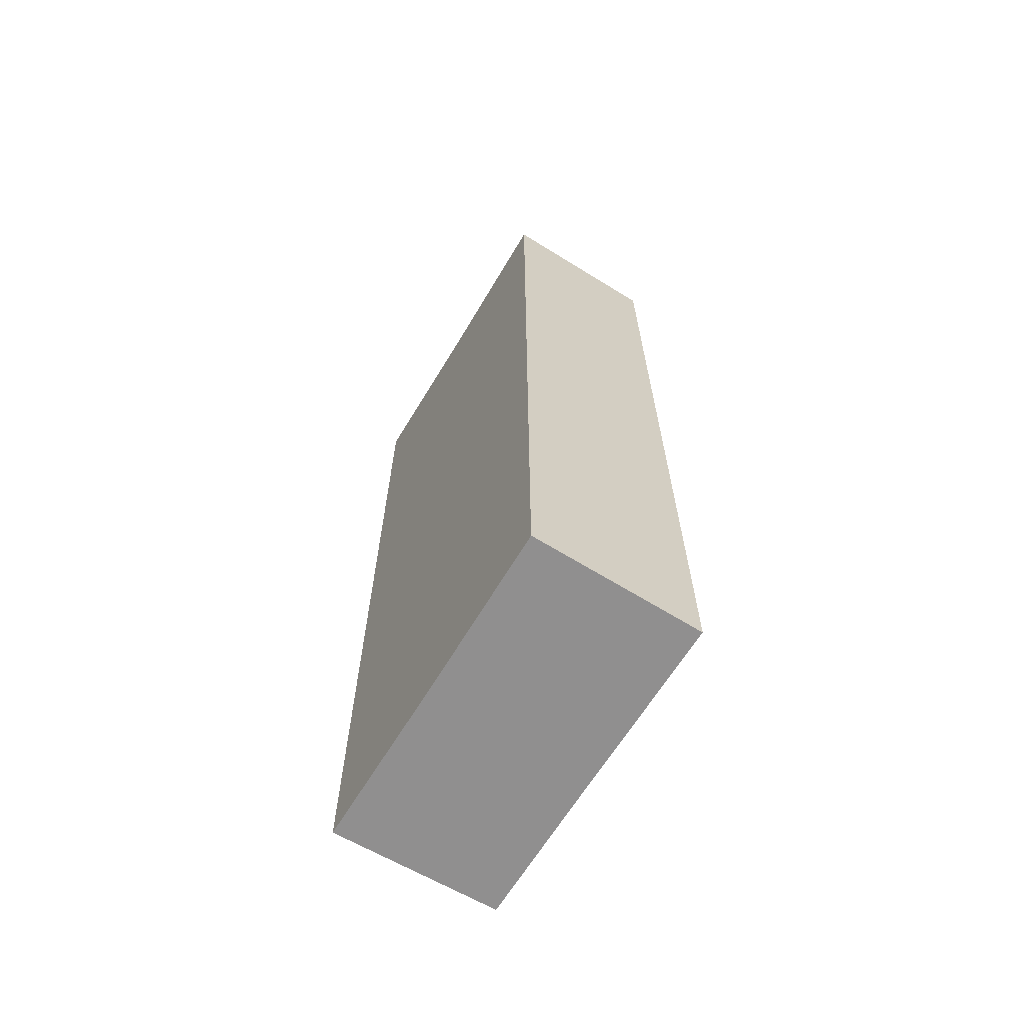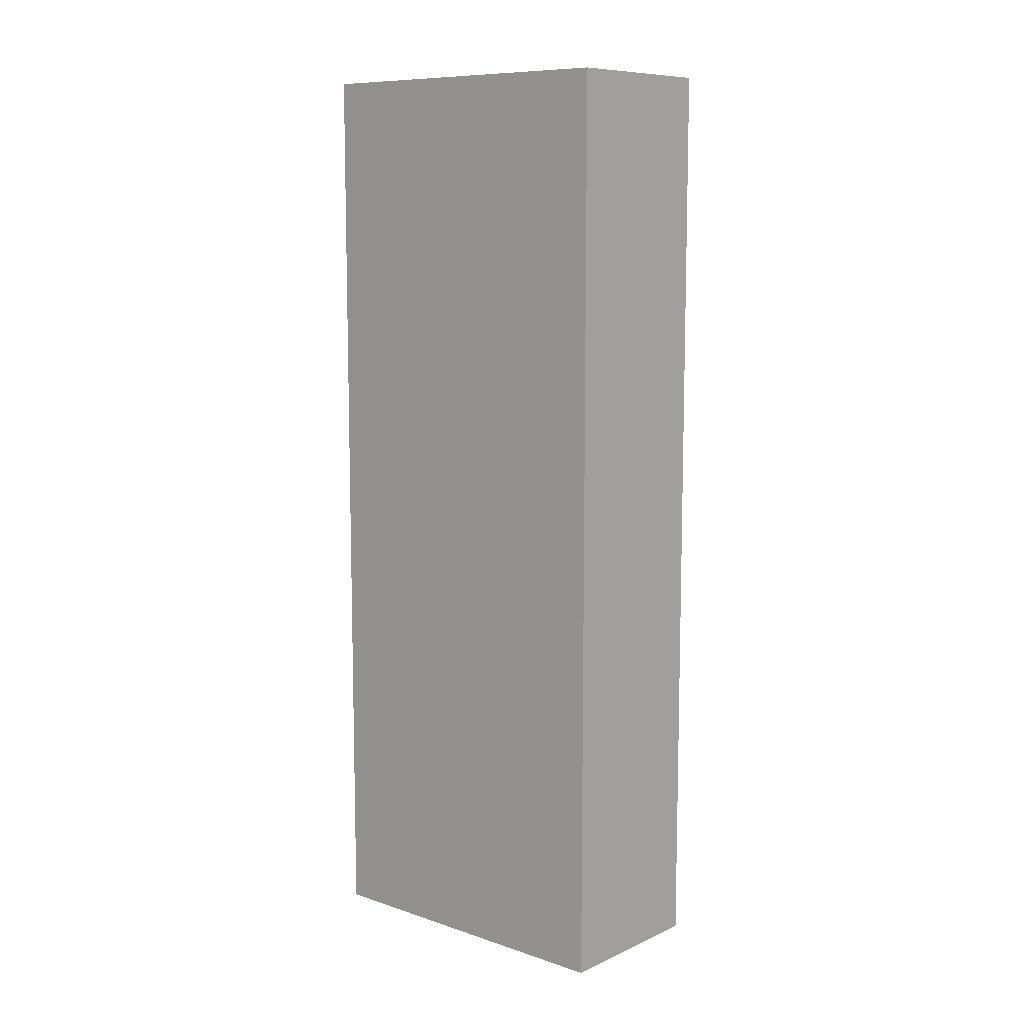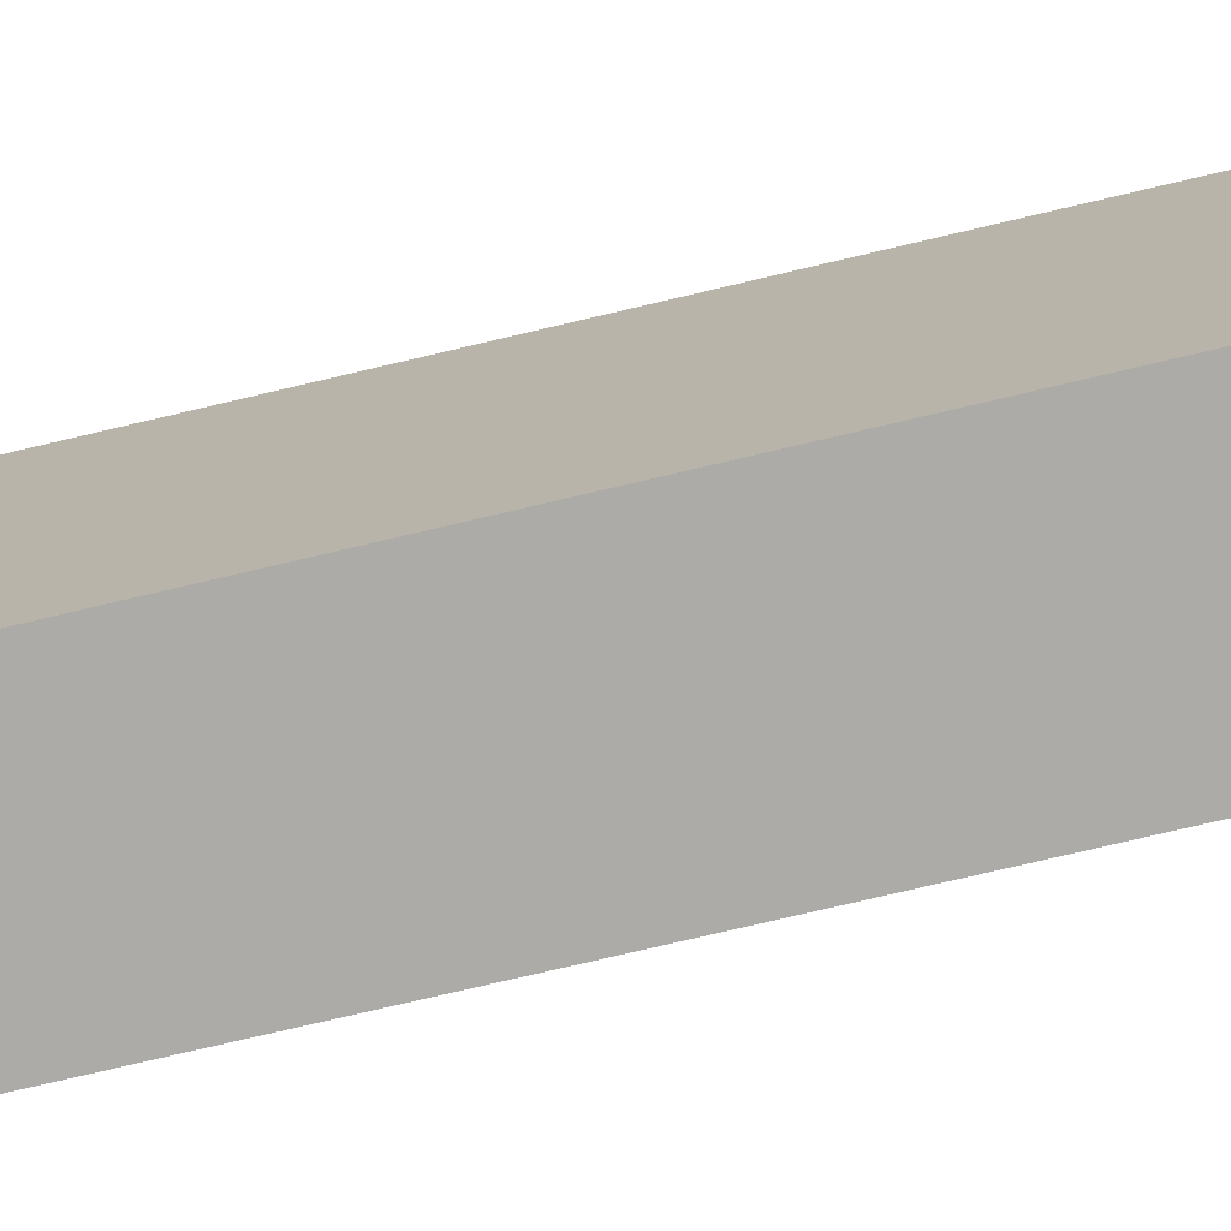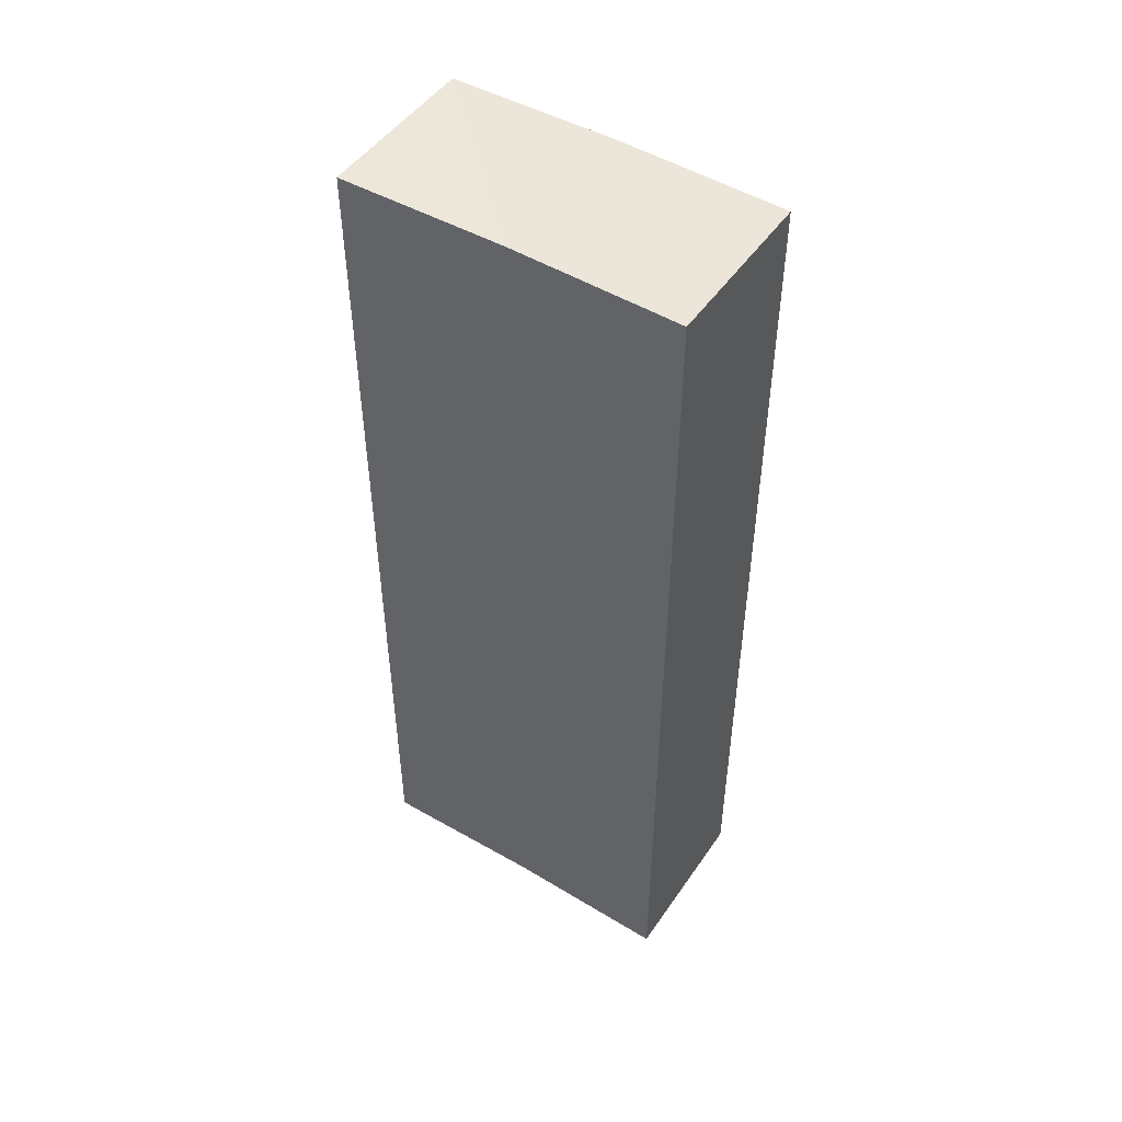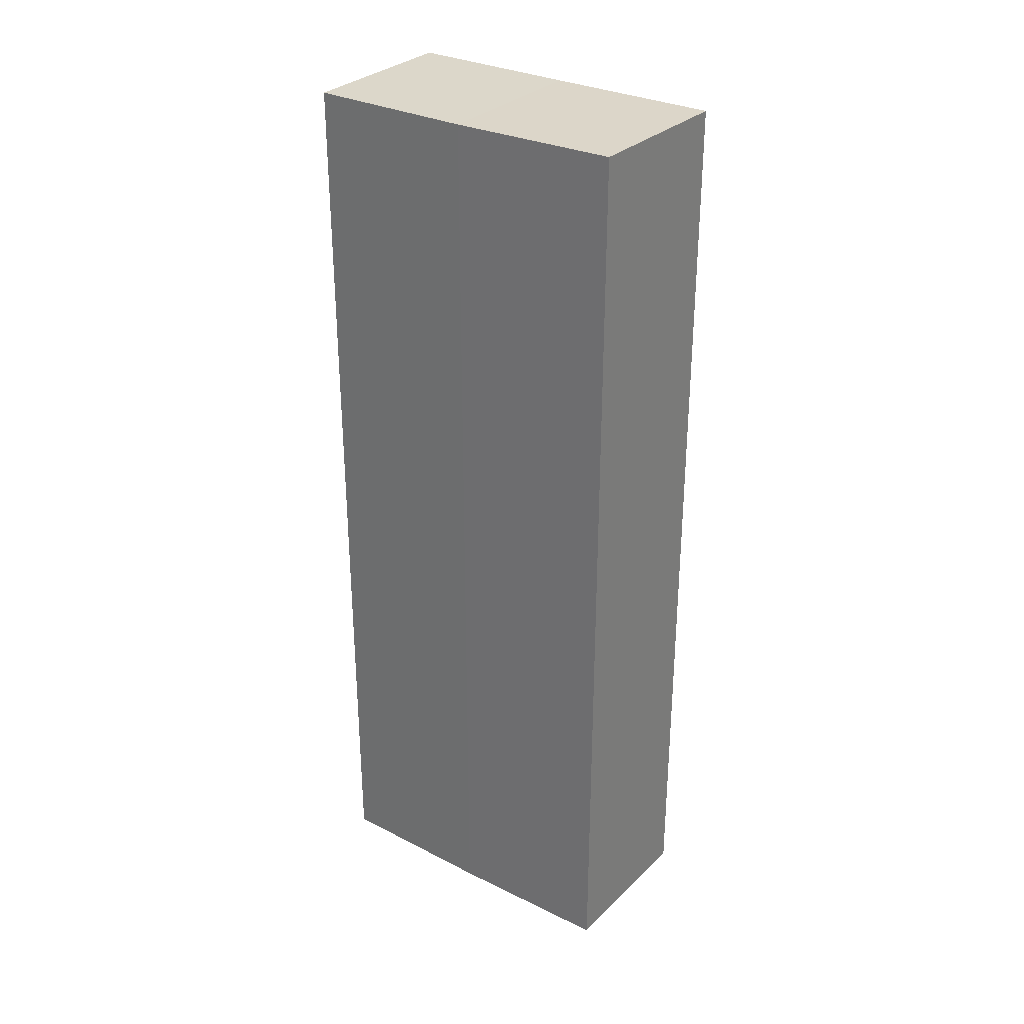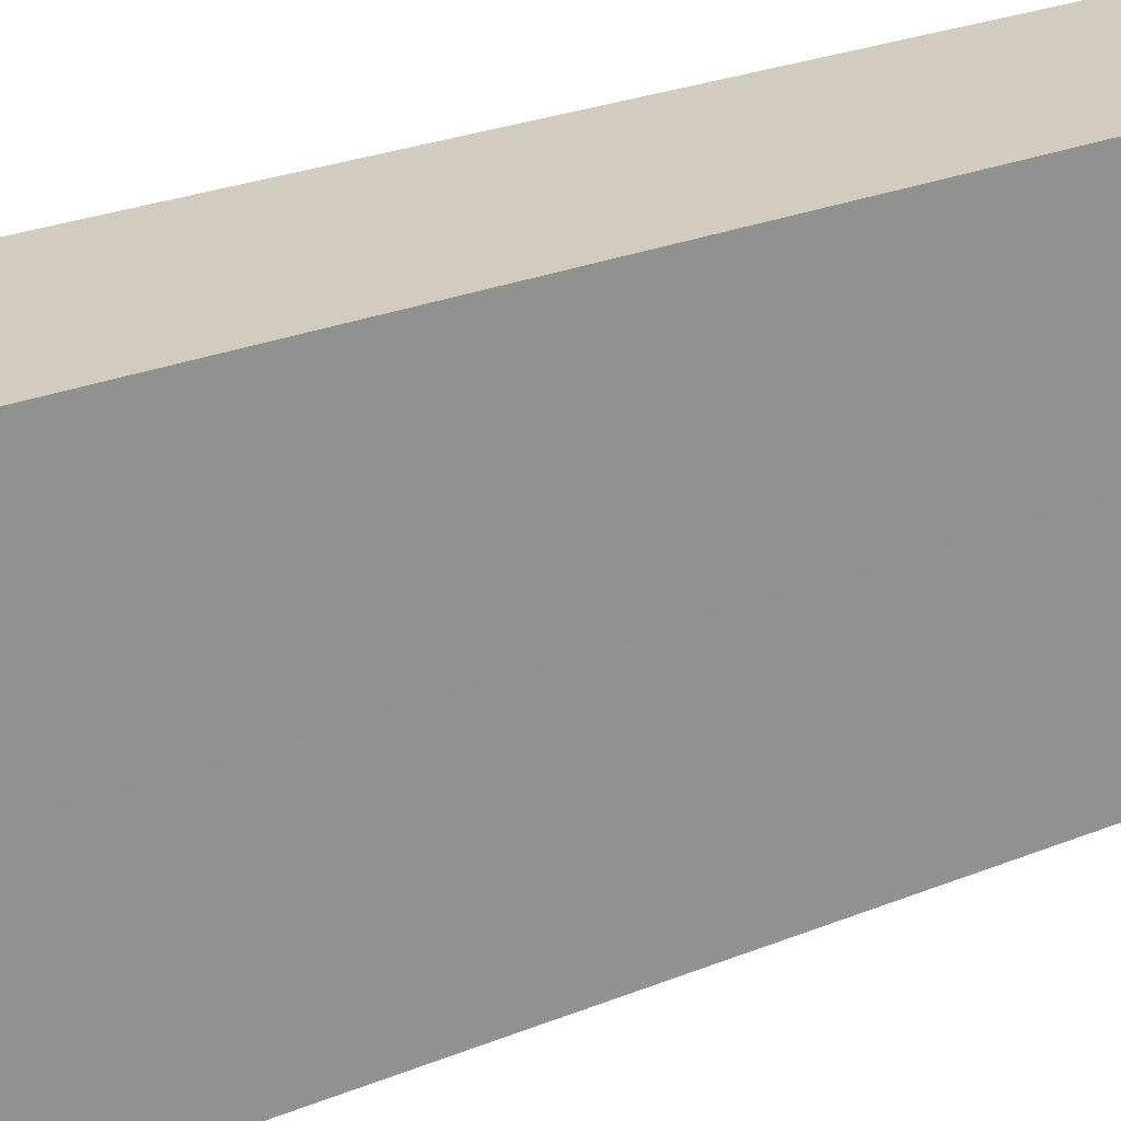
<metadata>
{"format":"obj","ext":"obj","renderer":"f3d","projection":"perspective","resolution":1024,"background":"white","views":[{"elev":-65.6,"azim":148.9,"up":"+Z"},{"elev":9.4,"azim":-48.9,"up":"+Z"},{"elev":-76.0,"azim":103.3,"up":"+Y"},{"elev":48.7,"azim":123.1,"up":"+Z"},{"elev":30.2,"azim":-54.1,"up":"+Z"},{"elev":23.6,"azim":-125.1,"up":"+Y"}]}
</metadata>
<code>
o 4989
v 2250 1884 16.41
v 2250 1884 16.41
v 2250 1884 16.47
v 2250 1884 16.41
v 2250 1884 16.41
v 2250 1884 16.41
v 2250 1884 16.47
v 2250 1884 16.47
v 2250 1884 16.47
v 2250 1884 16.47
v 2250 1884 16.41
v 2250 1884 16.41
v 2250 1884 16.41
v 2250 1884 16.41
v 2250 1884 16.47
v 2250 1884 16.41
v 2250 1884 16.41
v 2250 1884 16.41
v 2250 1884 16.41
v 2250 1884 16.41
v 2250 1884 16.47
v 2250 1884 16.47
v 2250 1884 16.41
v 2250 1884 16.41
v 2250 1884 16.47
v 2250 1884 16.41
v 2250 1884 16.47
v 2250 1884 16.47
v 2250 1884 16.47
v 2250 1884 16.47
v 2250 1884 16.41
v 2250 1884 16.41
v 2250 1884 16.41
v 2250 1884 16.47
v 2250 1884 16.47
v 2250 1884 16.47
v 2250 1884 16.47
f 1 2 3
f 2 4 5
f 2 6 7
f 8 5 9
f 10 11 8
f 12 13 10
f 13 14 15
f 16 5 17
f 16 17 18
f 19 18 20
f 21 18 22
f 23 24 21
f 3 16 25
f 25 26 27
f 25 28 29
f 30 31 29
f 32 33 30
f 7 34 28
f 7 35 34
f 36 37 35

</code>
